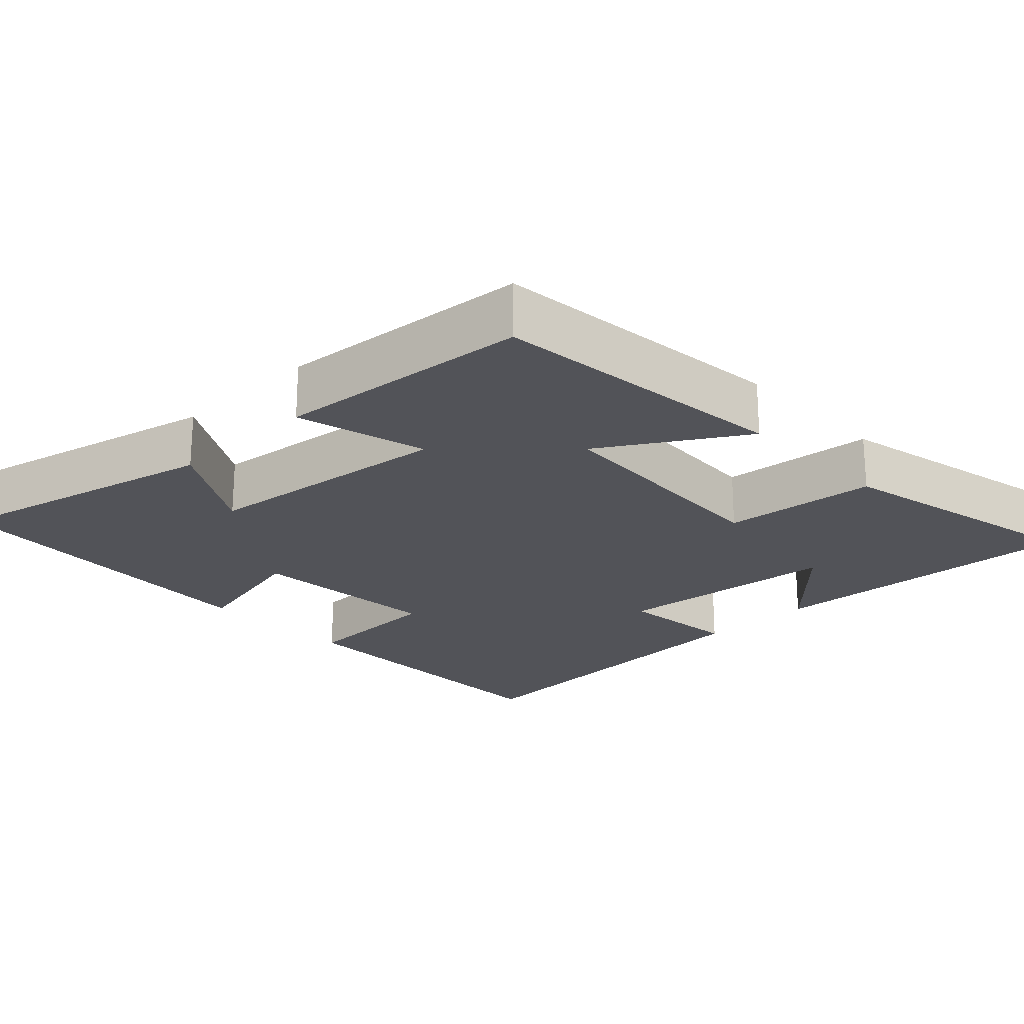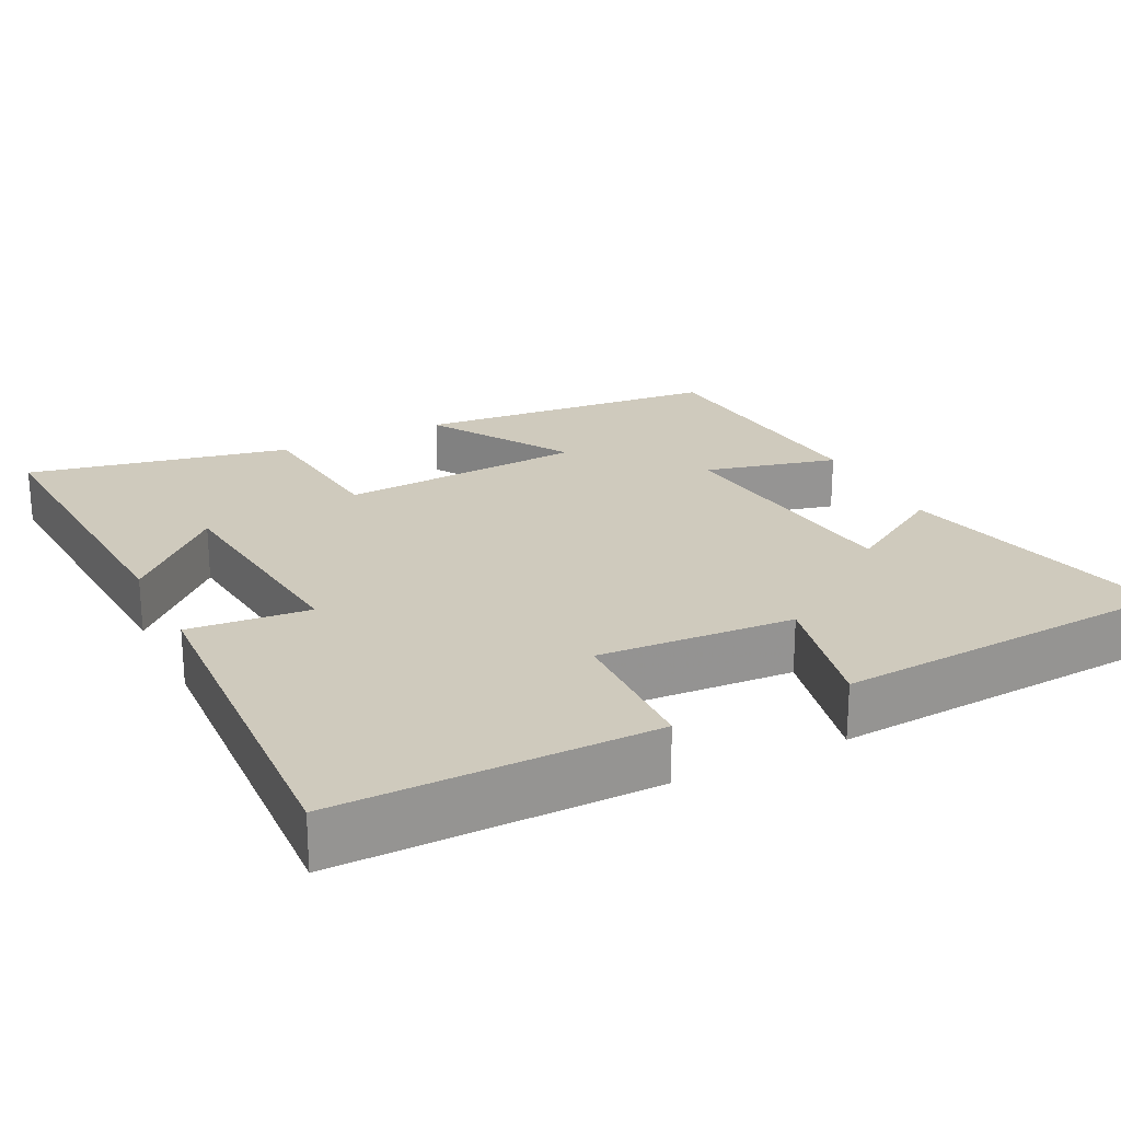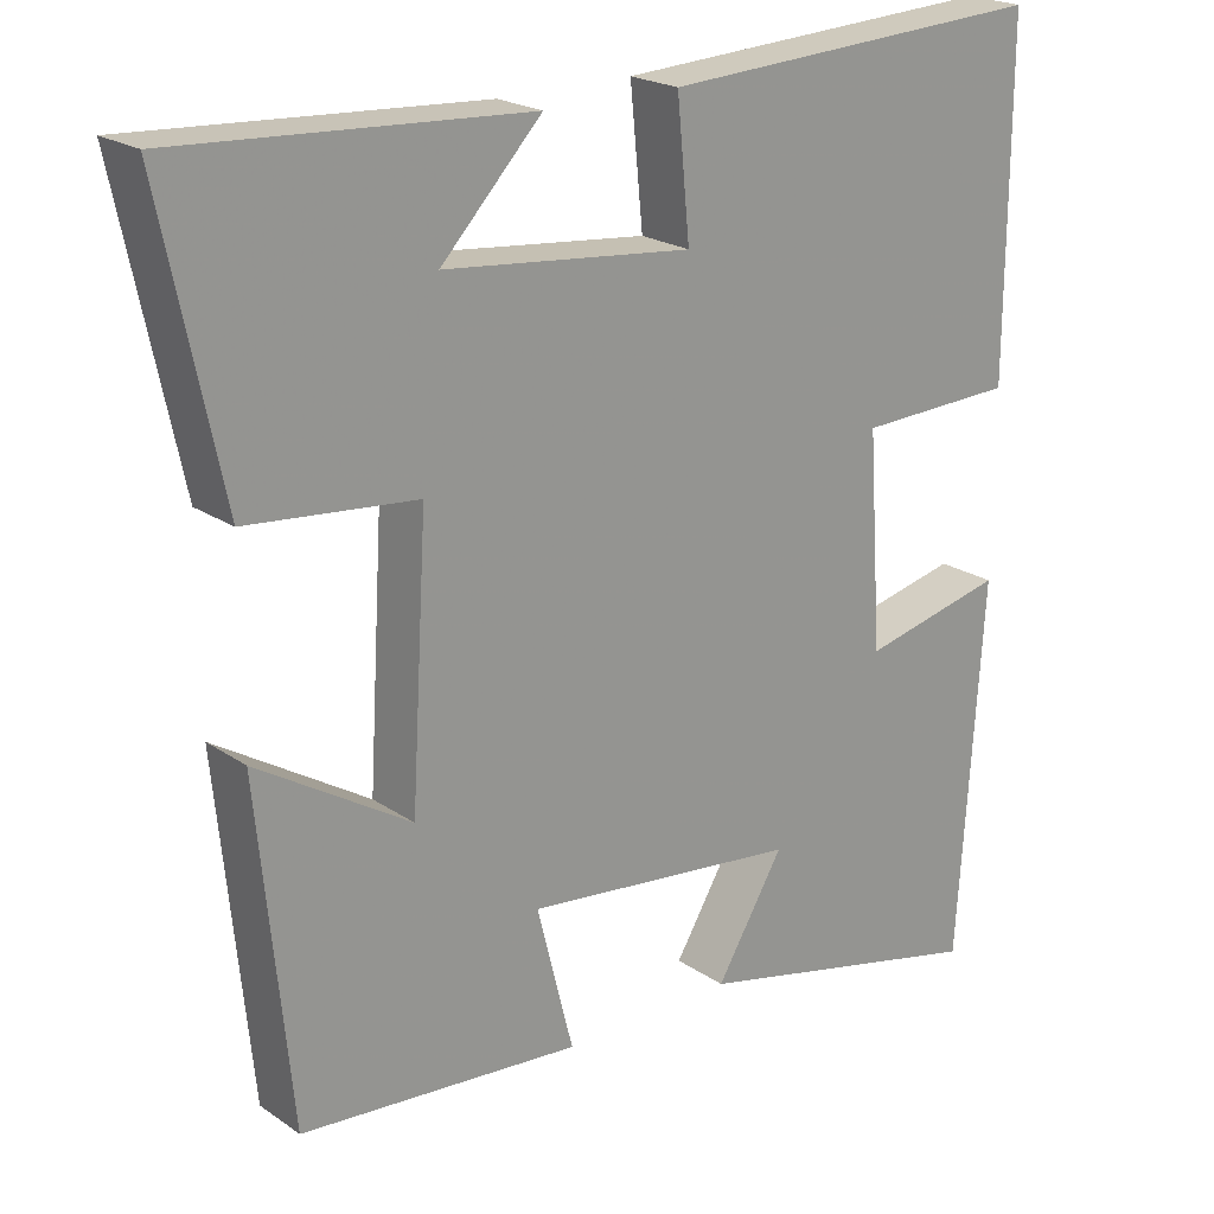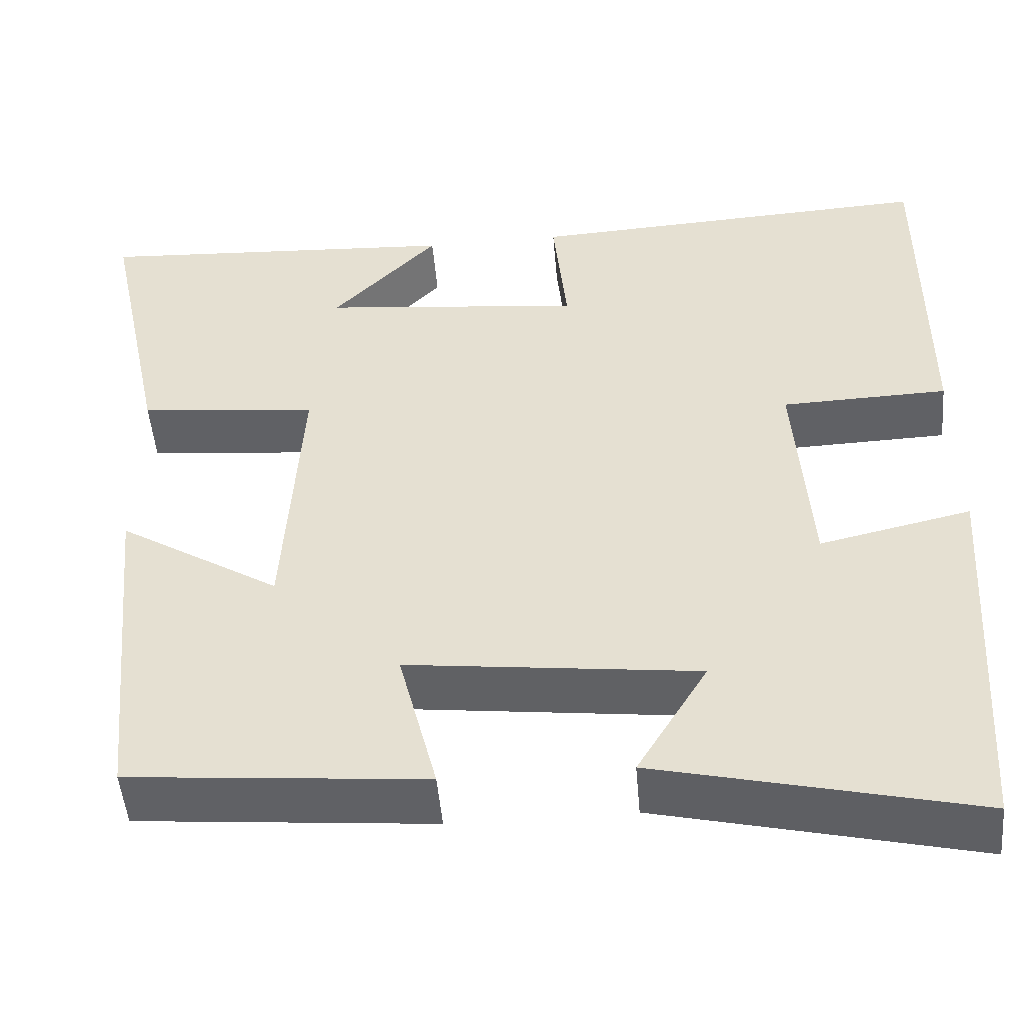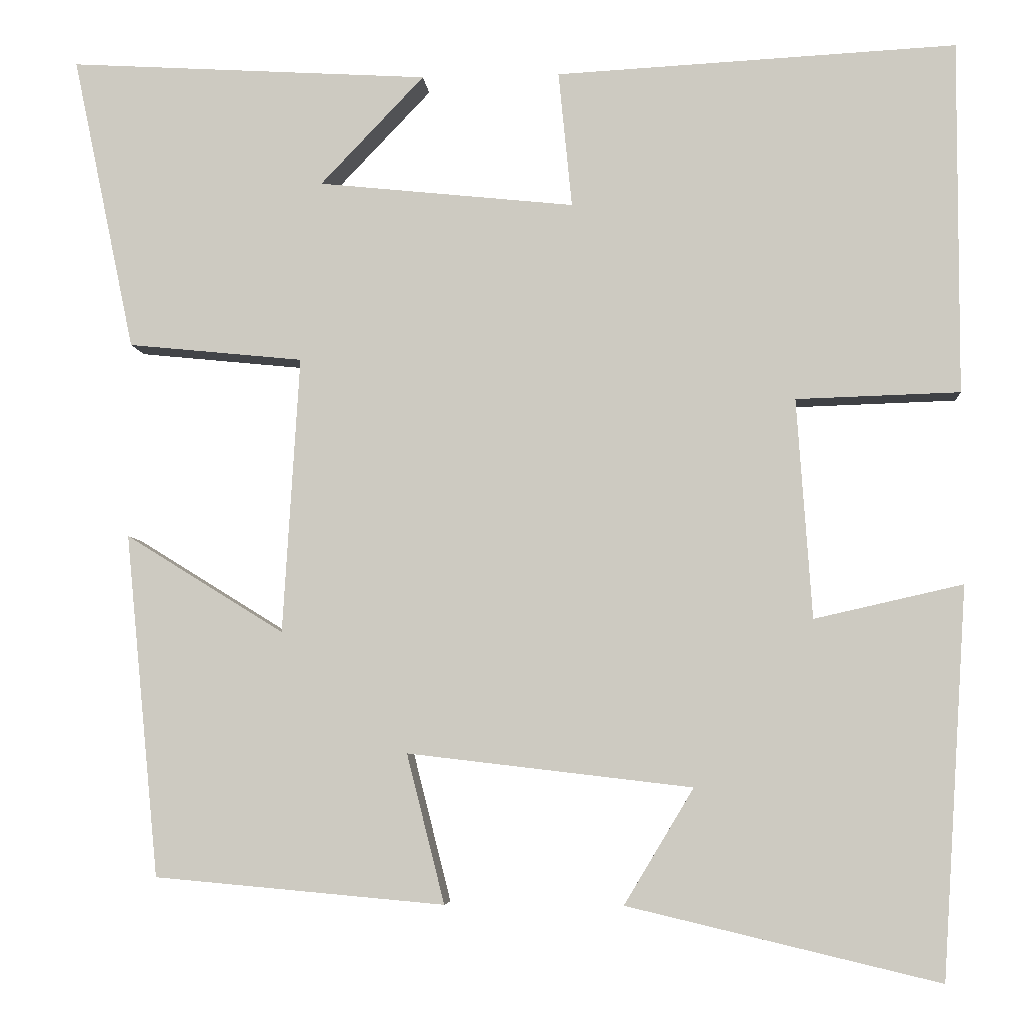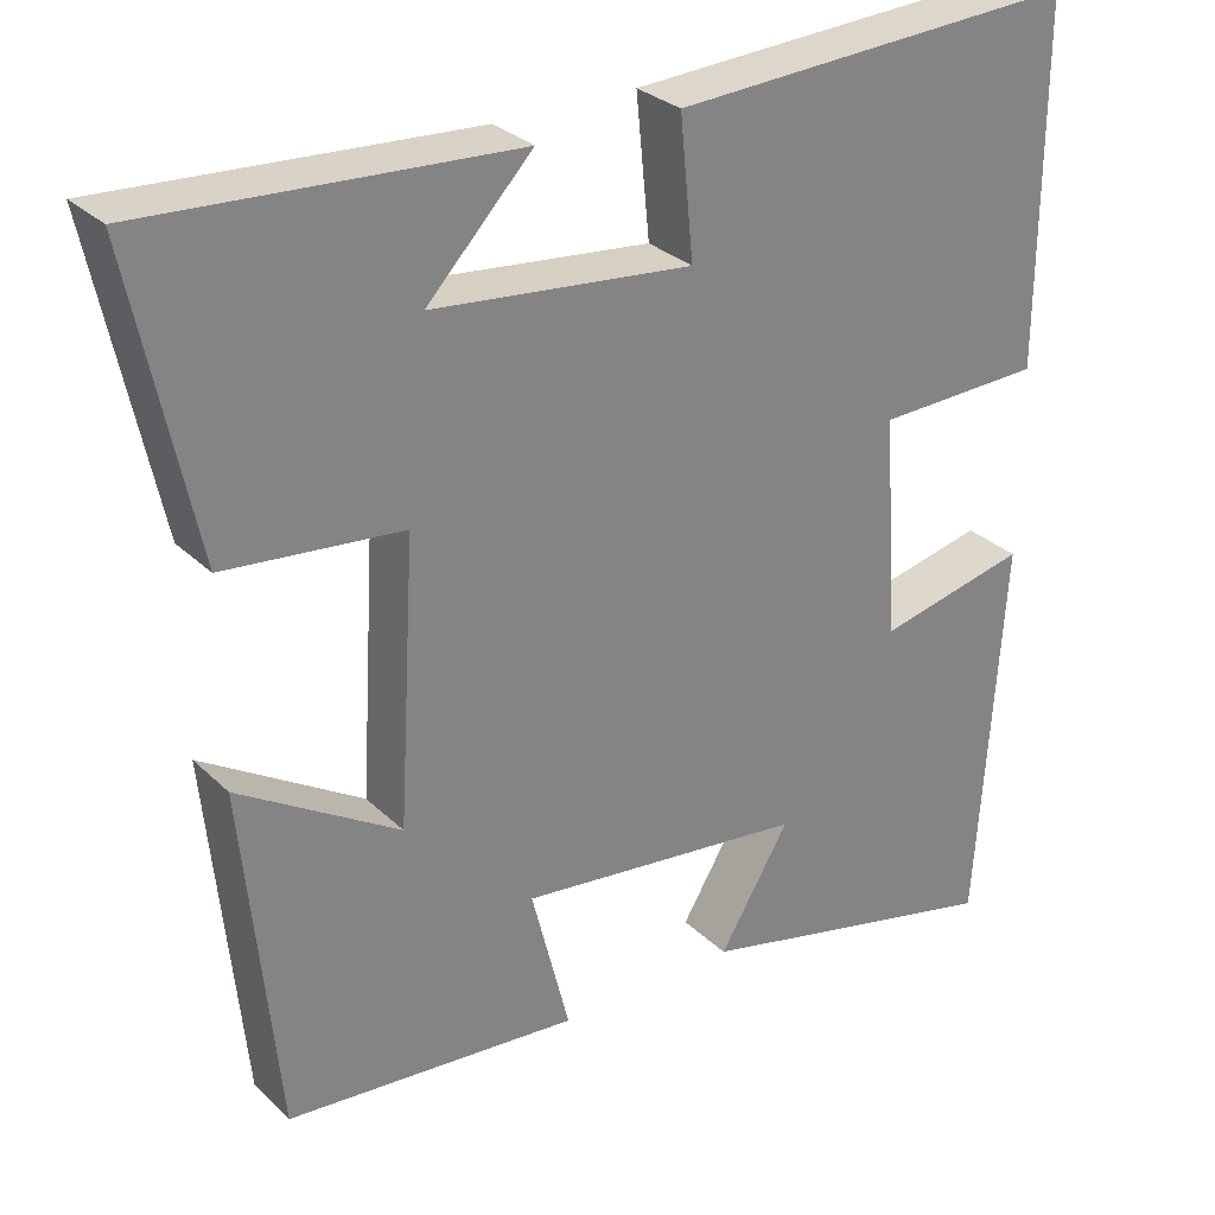
<metadata>
{"format":"obj","ext":"obj","renderer":"f3d","projection":"perspective","resolution":1024,"background":"white","views":[{"elev":-22.6,"azim":-136.1,"up":"+Y"},{"elev":23.0,"azim":63.3,"up":"+Y"},{"elev":21.5,"azim":-40.1,"up":"+Z"},{"elev":-49.5,"azim":4.9,"up":"+Z"},{"elev":-5.6,"azim":4.6,"up":"+Z"},{"elev":29.4,"azim":-36.0,"up":"+Z"}]}
</metadata>
<code>
v 0.47 0.07 -0.588
v 0.098 0.07 -0.5
v 0.181 0.07 -0.362
v -0.159 0.07 -0.322
v -0.114 0.07 -0.5
v -0.46 0.07 -0.469
v -0.5 0.07 -0.06
v -0.311 0.07 -0.177
v -0.291 0.07 0.153
v -0.5 0.07 0.174
v -0.574 0.07 0.526
v -0.143 0.07 0.5
v -0.267 0.07 0.37
v 0.039 0.07 0.338
v 0.023 0.07 0.5
v 0.501 0.07 0.525
v 0.5 0.07 0.104
v 0.305 0.07 0.098
v 0.323 0.07 -0.164
v 0.5 0.07 -0.124
v 0.47 0 -0.588
v 0.098 0 -0.5
v 0.181 0 -0.362
v -0.159 0 -0.322
v -0.114 0 -0.5
v -0.46 0 -0.469
v -0.5 0 -0.06
v -0.311 0 -0.177
v -0.291 0 0.153
v -0.5 0 0.174
v -0.574 0 0.526
v -0.143 0 0.5
v -0.267 0 0.37
v 0.039 0 0.338
v 0.023 0 0.5
v 0.501 0 0.525
v 0.5 0 0.104
v 0.305 0 0.098
v 0.323 0 -0.164
v 0.5 0 -0.124
f 19 20 1 2
f 15 16 17 18
f 14 15 18 19
f 13 14 19
f 10 11 12 13
f 9 10 13
f 8 9 13 19
f 5 6 7 8
f 4 5 8
f 3 4 8 19
f 2 3 19
f 22 21 40 39
f 38 37 36 35
f 39 38 35 34
f 39 34 33
f 33 32 31 30
f 33 30 29
f 39 33 29 28
f 28 27 26 25
f 28 25 24
f 39 28 24 23
f 39 23 22
f 1 21 22 2
f 2 22 23 3
f 3 23 24 4
f 4 24 25 5
f 5 25 26 6
f 6 26 27 7
f 7 27 28 8
f 8 28 29 9
f 9 29 30 10
f 10 30 31 11
f 11 31 32 12
f 12 32 33 13
f 13 33 34 14
f 14 34 35 15
f 15 35 36 16
f 16 36 37 17
f 17 37 38 18
f 18 38 39 19
f 19 39 40 20
f 20 40 21 1

</code>
